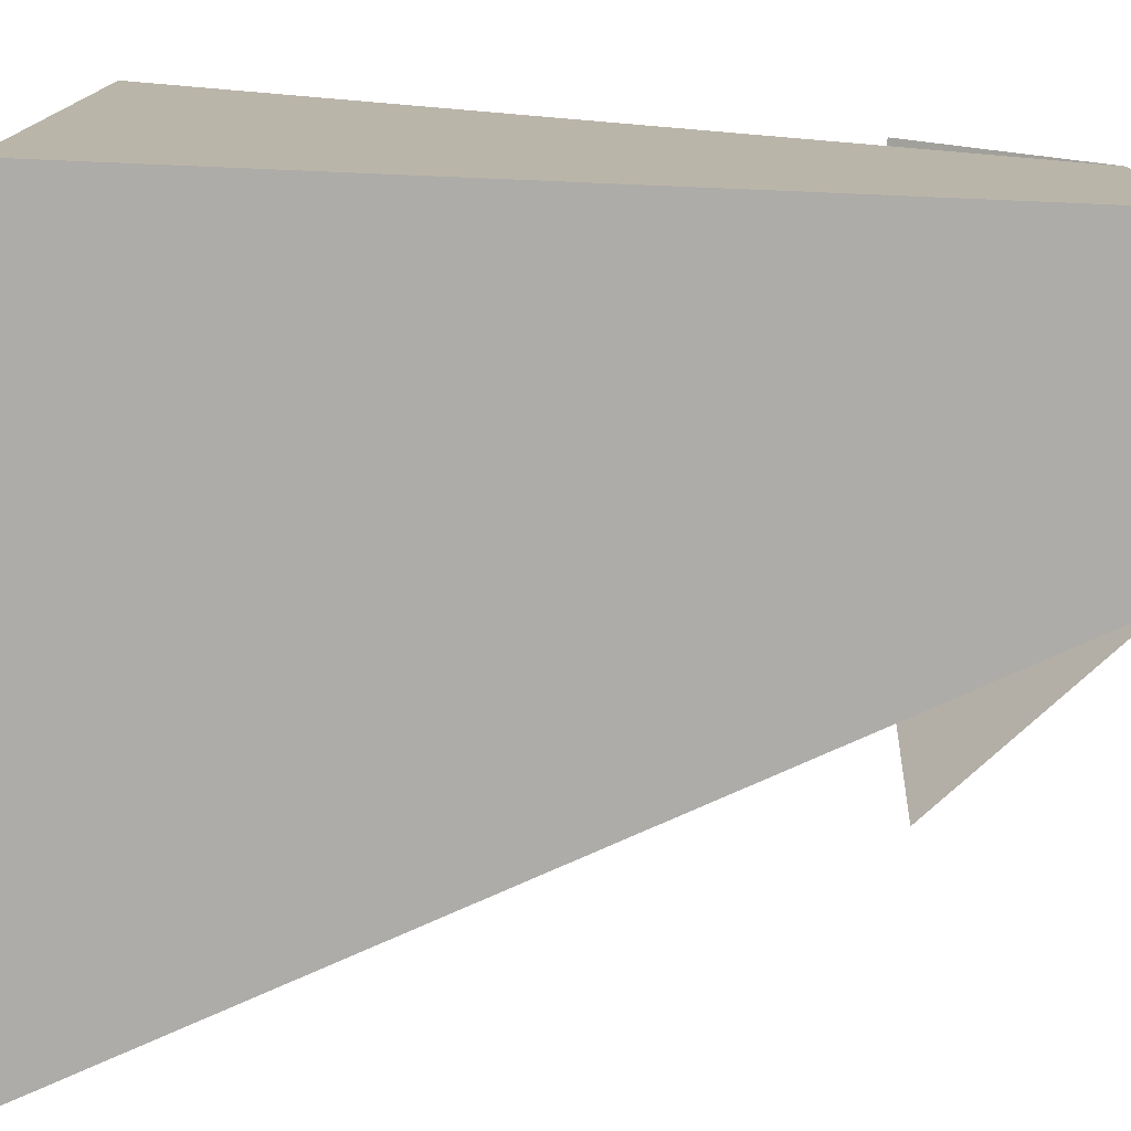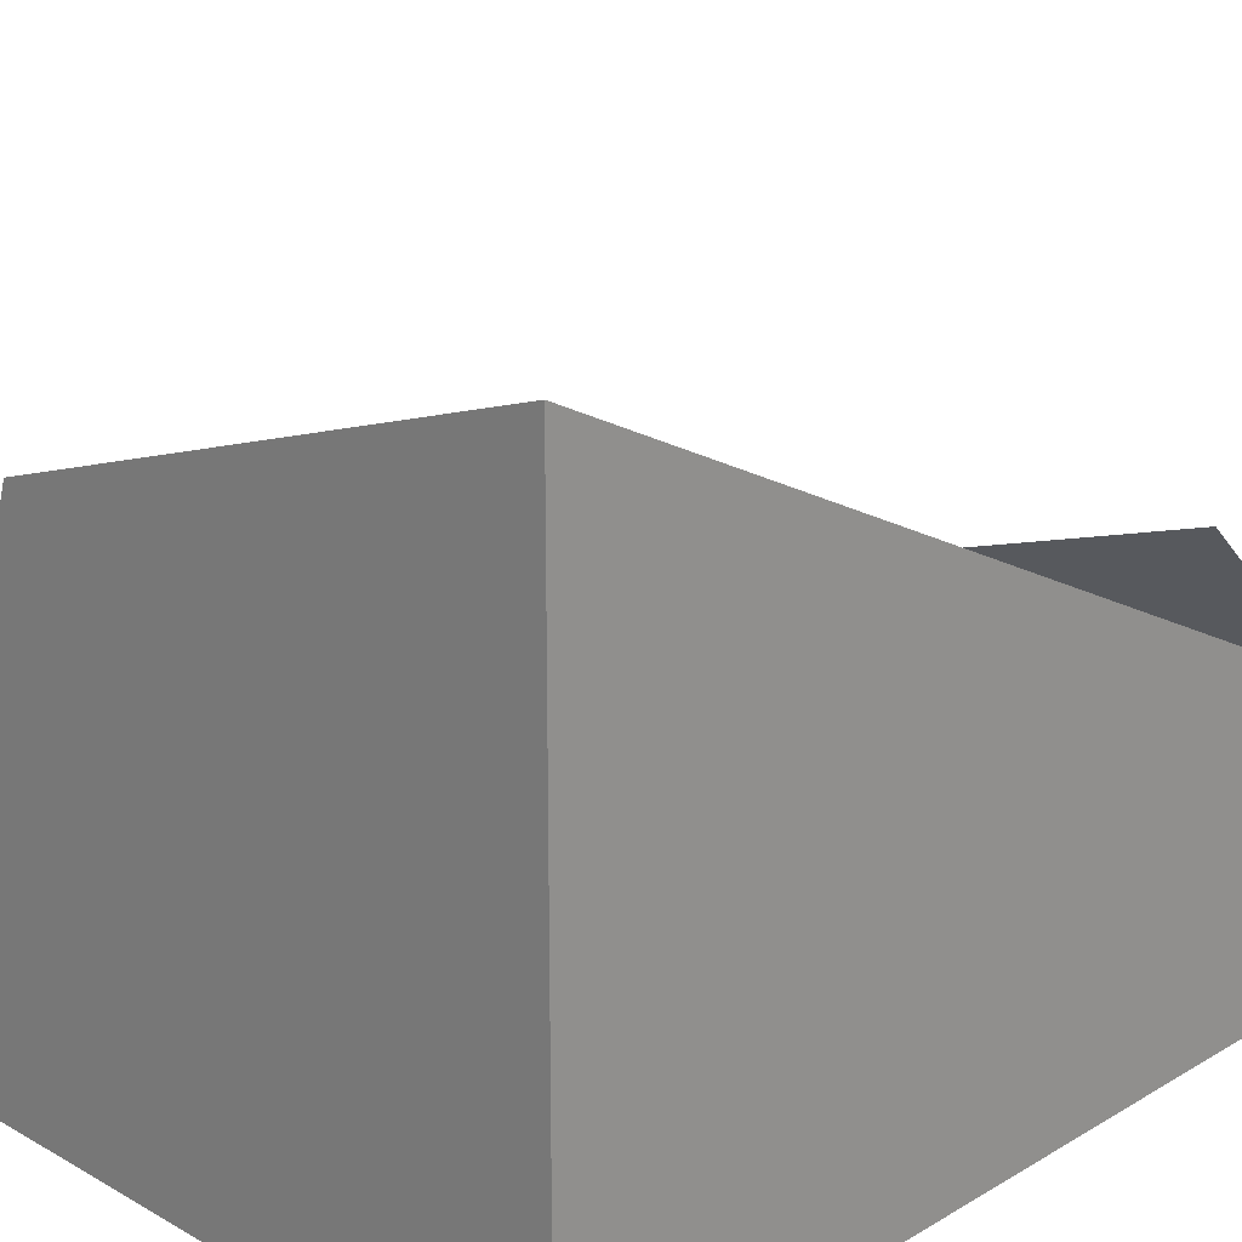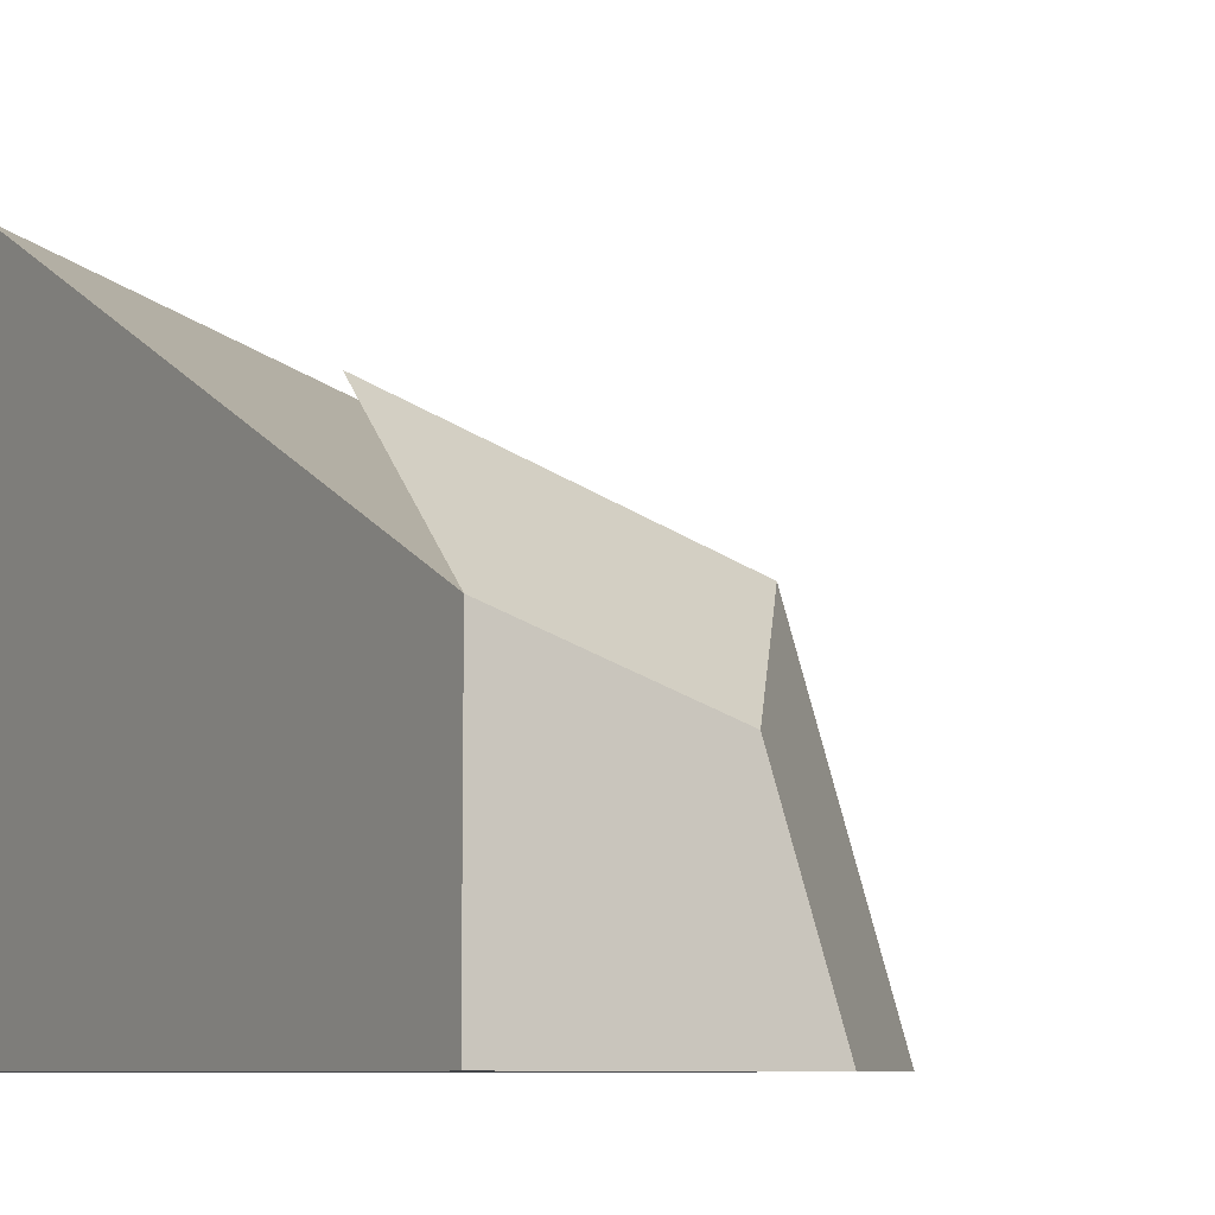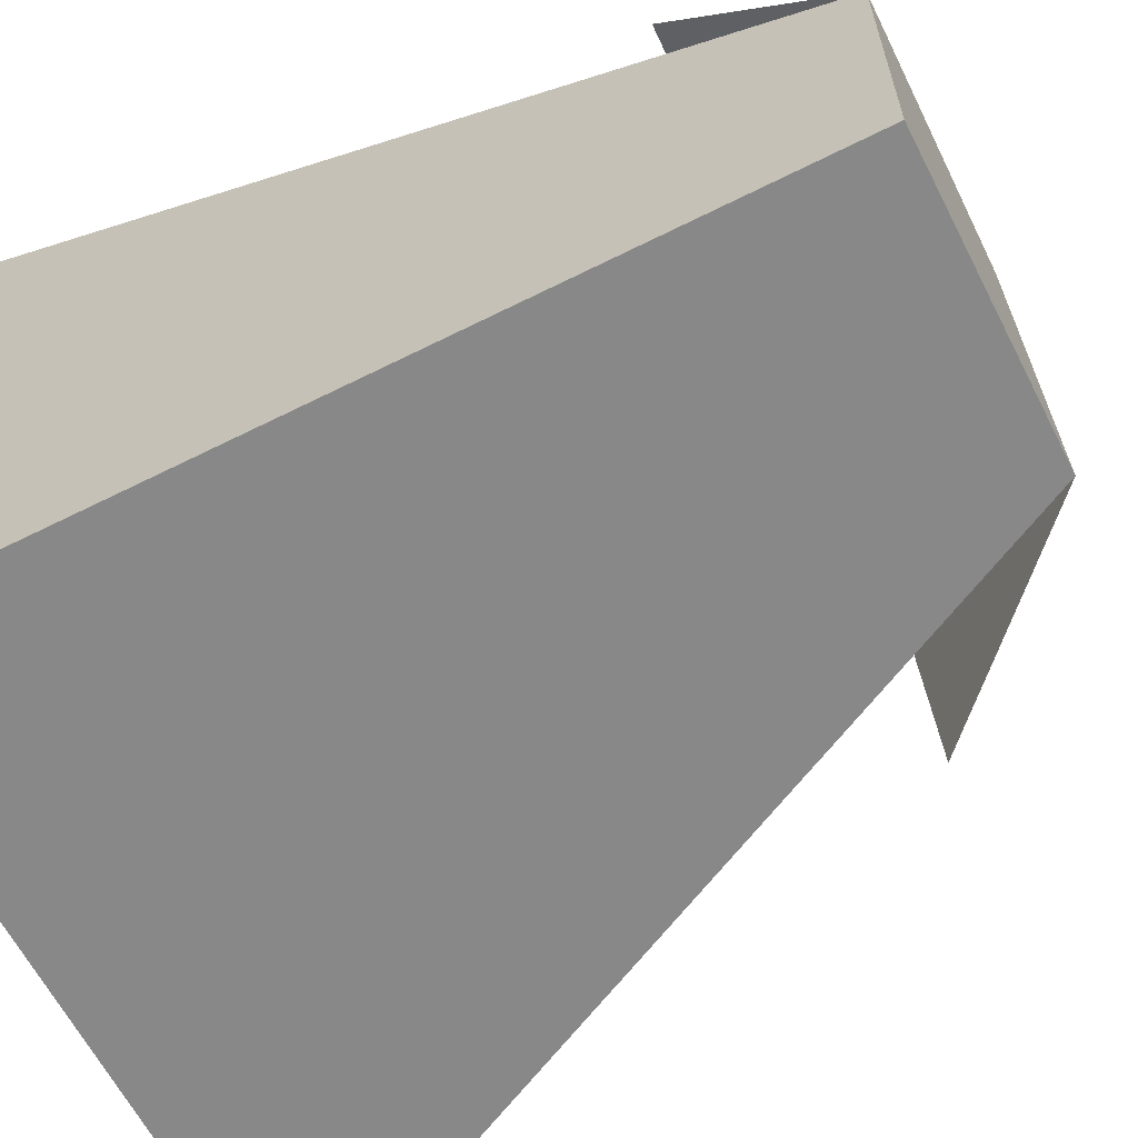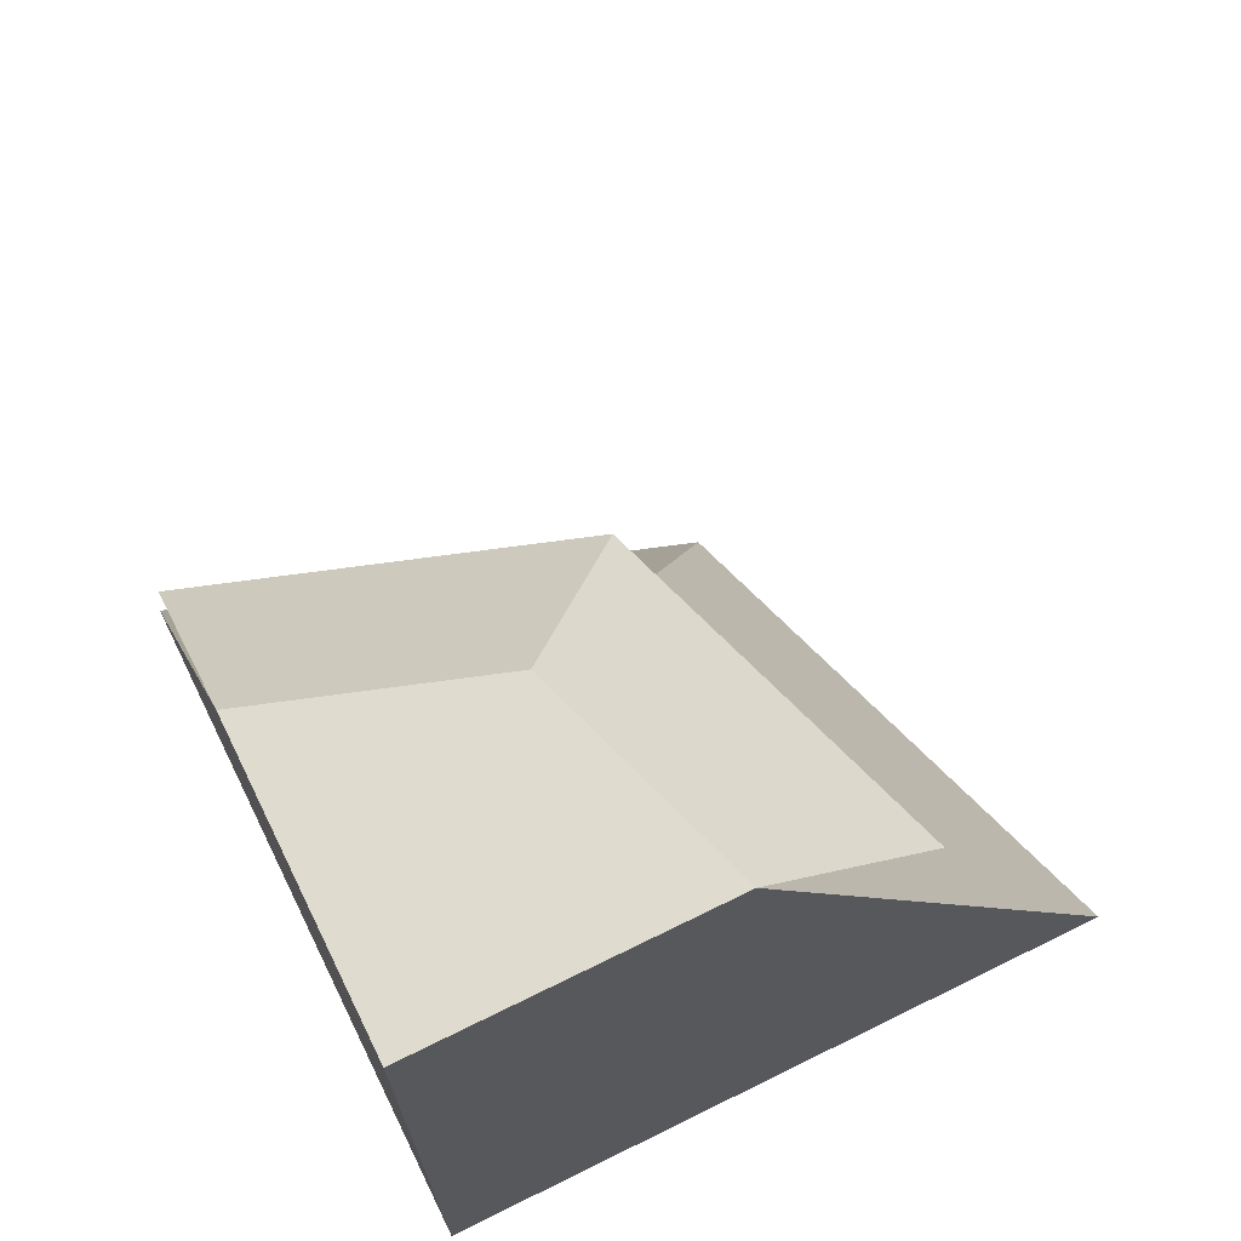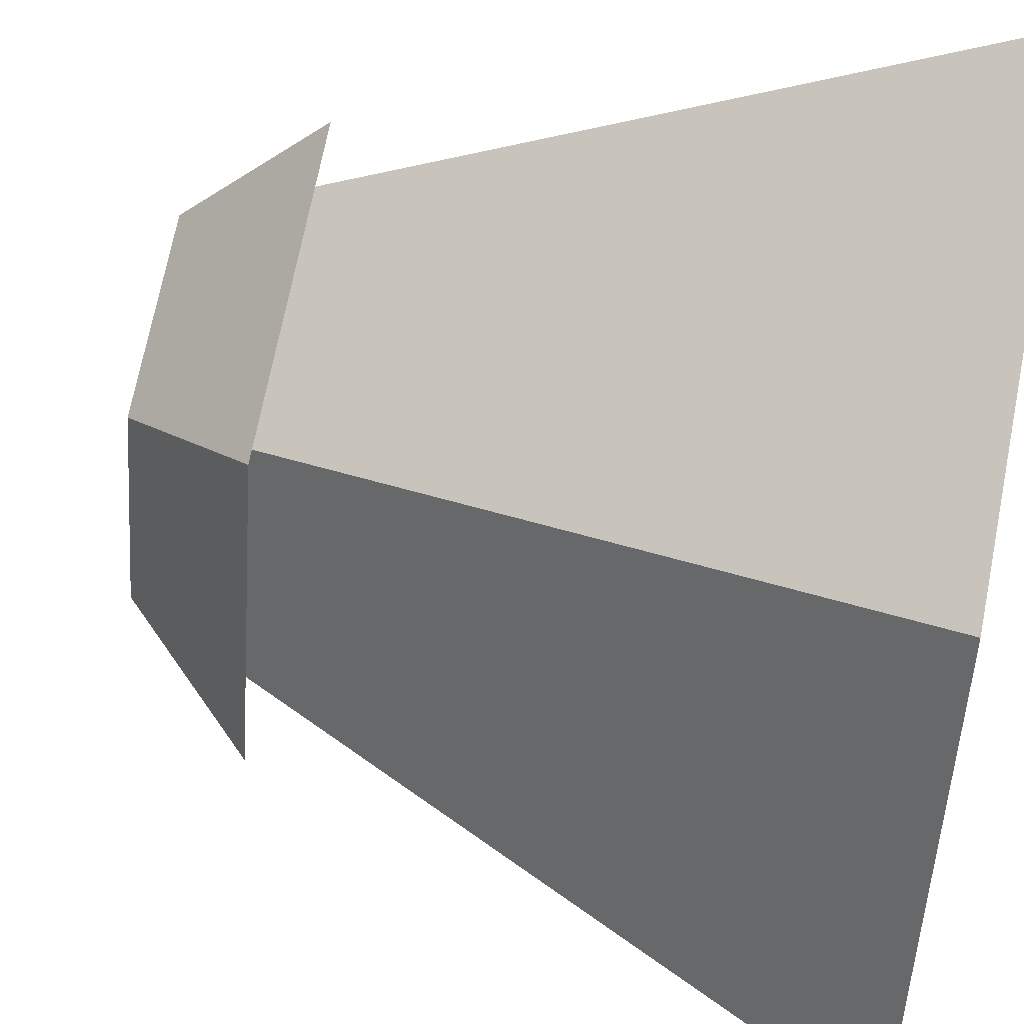
<metadata>
{"format":"obj","ext":"obj","renderer":"f3d","projection":"perspective","resolution":1024,"background":"white","views":[{"elev":-76.8,"azim":87.6,"up":"+Z"},{"elev":21.8,"azim":44.4,"up":"+Z"},{"elev":-8.1,"azim":149.1,"up":"+Z"},{"elev":-62.8,"azim":117.0,"up":"+Z"},{"elev":70.4,"azim":153.8,"up":"+Y"},{"elev":53.1,"azim":-78.2,"up":"+Z"}]}
</metadata>
<code>
o cliff_halfCorner_rock
v 0.5 0.5 -0.5
v 0.5 0.5 -0.3315
v 0.3315 0.5 -0.5
v 0.3736 0.5 -0.3736
v 0.5 0.4 -0.2315
v 0.2986 0.4 -0.2986
v 0.2315 0.4 -0.5
v 0.1861 -0 -0.1861
v 0.5 -0 -0.0815
v 0.5 -0 -0.5
v 0.0815 -0 -0.5
f 3 2 1
f 2 3 4
f 4 5 2
f 5 4 6
f 6 3 7
f 3 6 4
f 9 4 8
f 4 9 2
f 2 10 1
f 10 2 9
f 8 3 11
f 3 8 4
f 3 10 11
f 10 3 1
f 9 11 10
f 11 9 8

</code>
